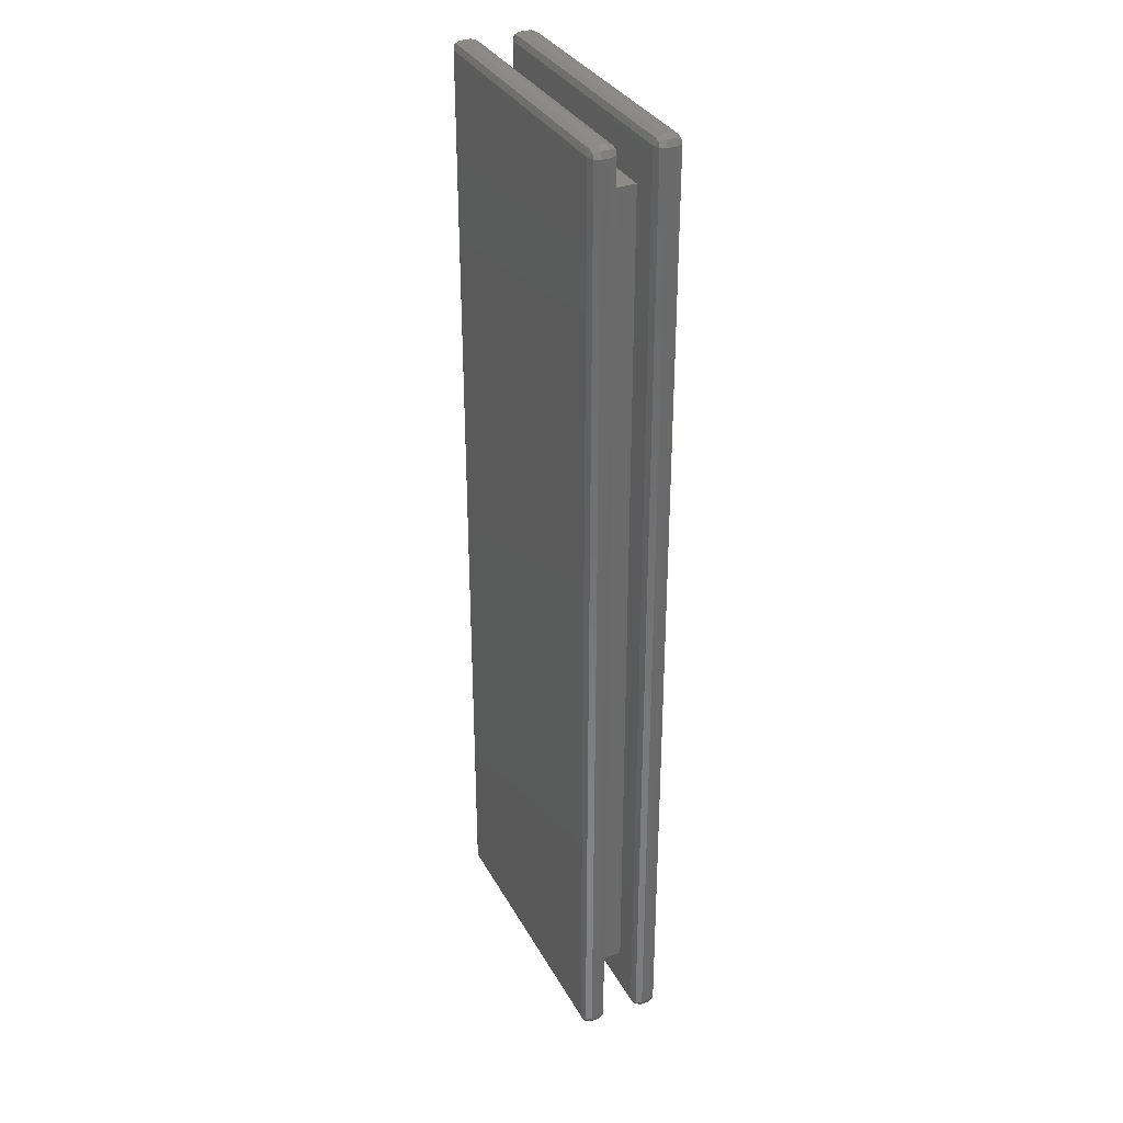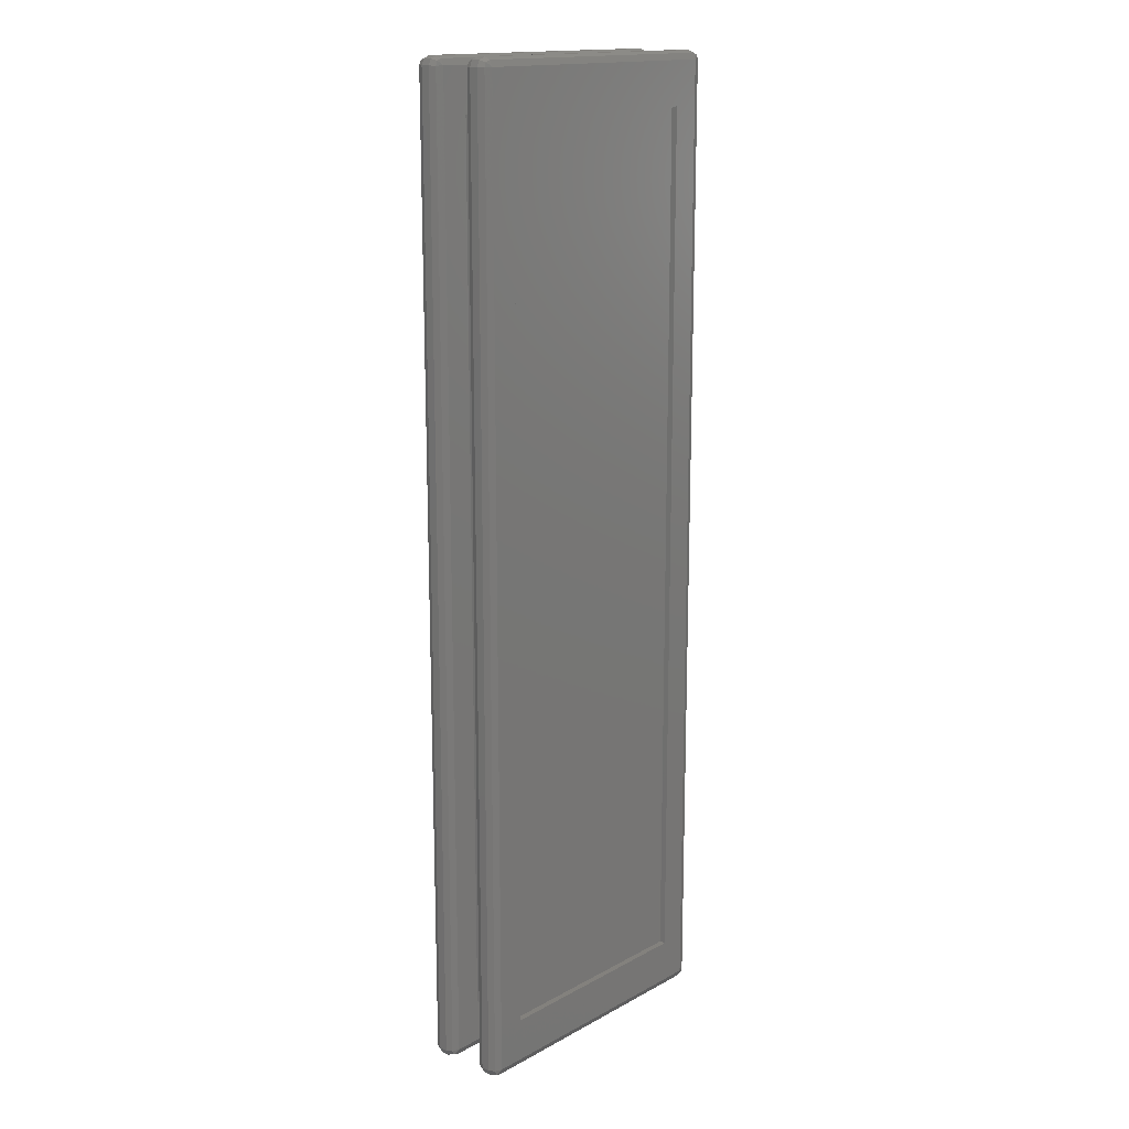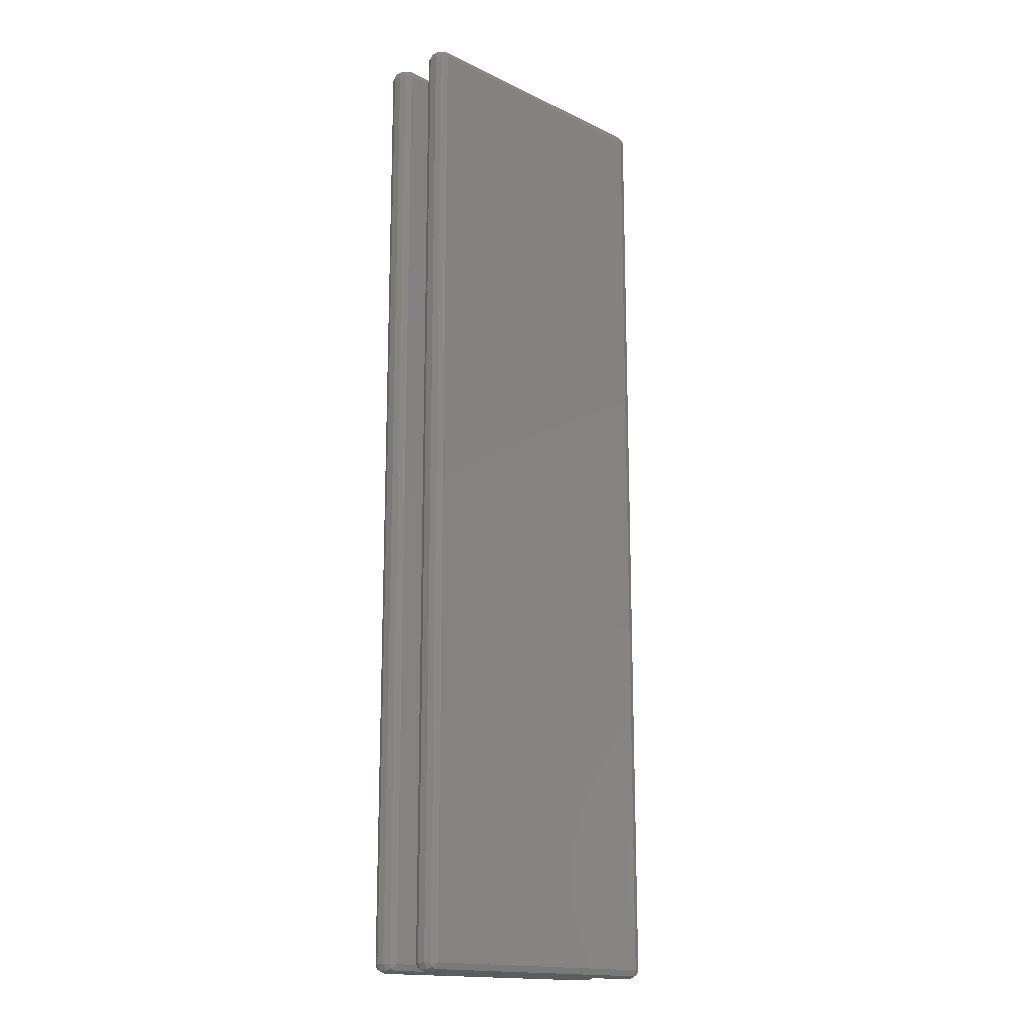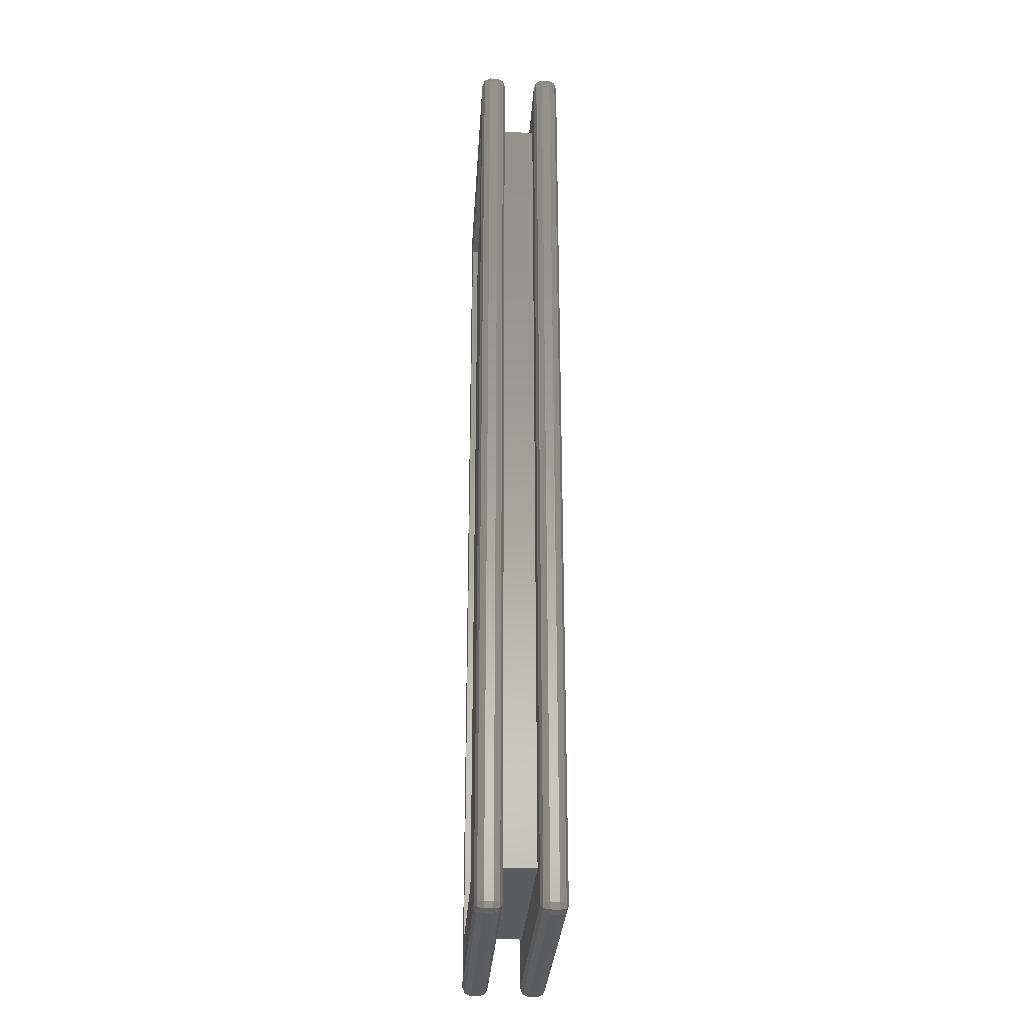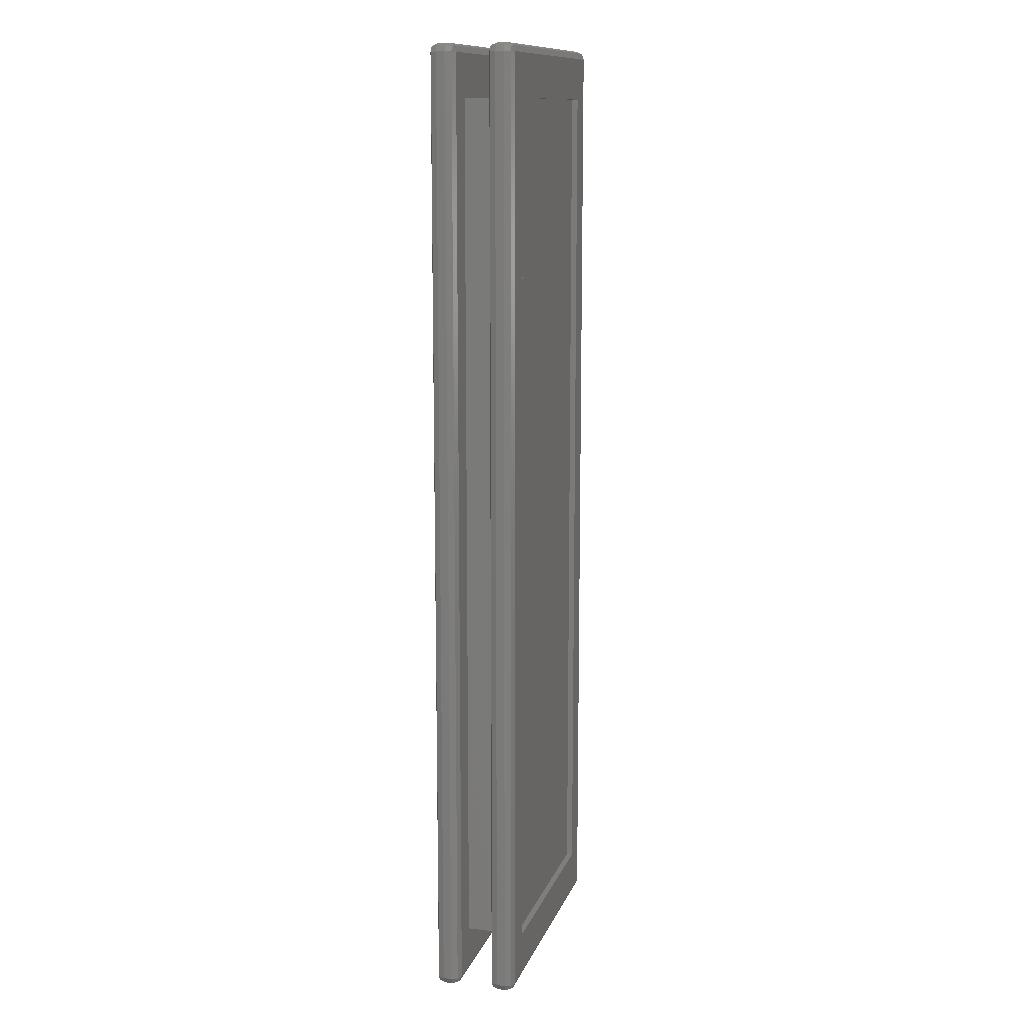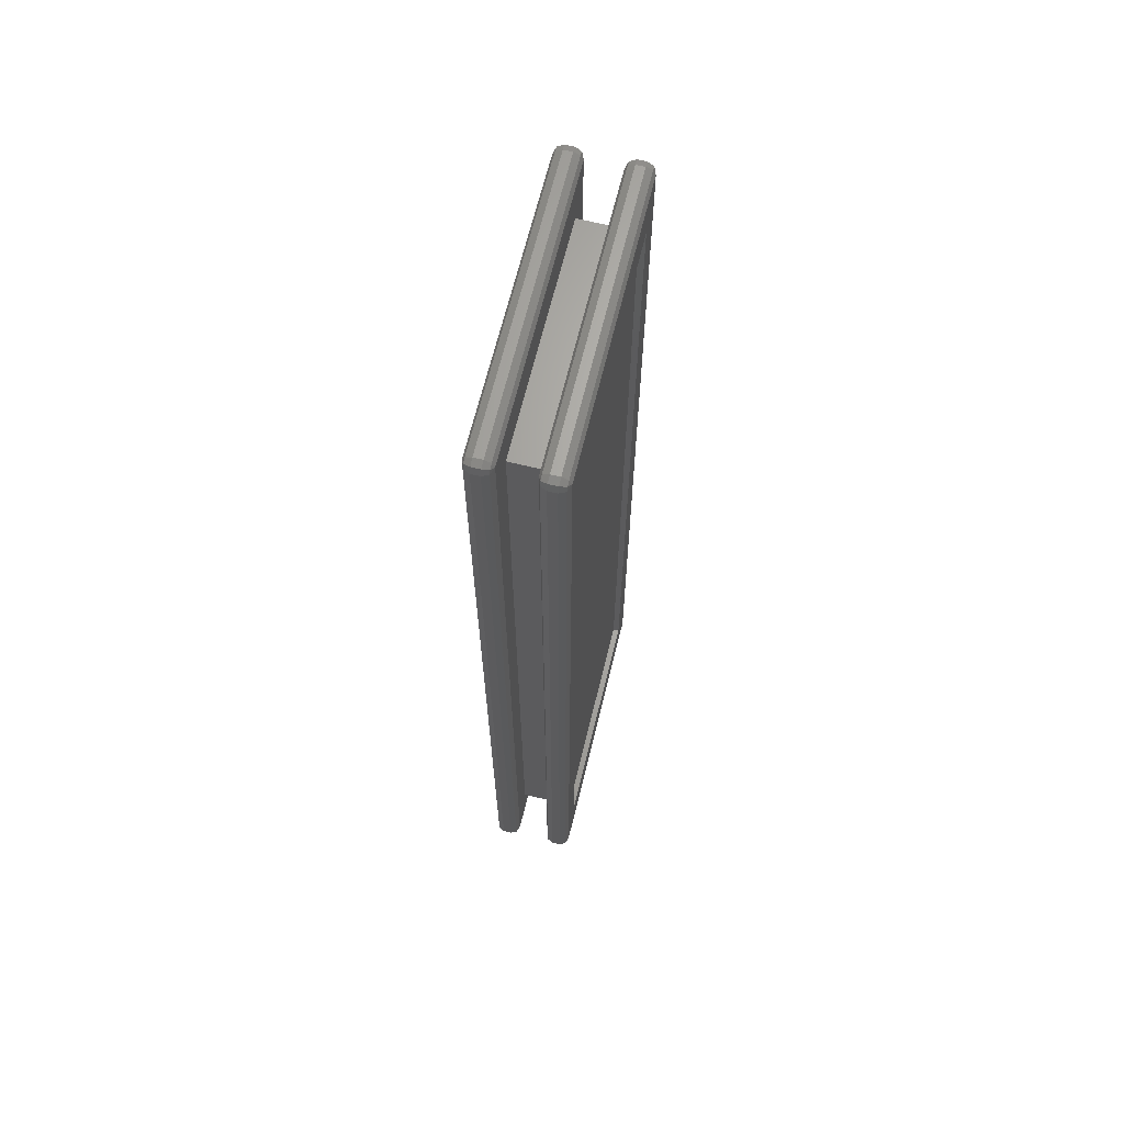
<metadata>
{"format":"stl","ext":"stl","renderer":"f3d","projection":"perspective","resolution":1024,"background":"white","views":[{"elev":33.2,"azim":65.2,"up":"+Y"},{"elev":15.9,"azim":131.8,"up":"+Y"},{"elev":-16.2,"azim":-44.6,"up":"+Y"},{"elev":-29.5,"azim":-93.4,"up":"+Y"},{"elev":12.2,"azim":105.6,"up":"+Y"},{"elev":66.5,"azim":103.8,"up":"+Y"}]}
</metadata>
<code>
# stl→obj: 128 verts, 280 faces
v -2595 -1915 1756
v -2595 -1901 1750
v -2605 -1905 1750
v -2610 -1915 1750
v -2610 -4034 1750
v -2595 -4034 1756
v -2605 -4044 1750
v -2595 -4048 1750
v -1976 -4048 1750
v -1976 -4034 1756
v -1965 -4044 1750
v -1960 -4034 1750
v -1960 -1915 1750
v -1976 -1915 1756
v -1965 -1905 1750
v -1976 -1901 1750
v -2610 -1901 1737
v -2595 -1896 1737
v -2616 -1915 1737
v -2616 -4034 1737
v -2610 -4048 1737
v -2595 -4053 1737
v -1976 -4053 1737
v -1960 -4048 1737
v -1954 -4034 1737
v -1954 -1915 1737
v -1960 -1901 1737
v -1976 -1896 1737
v -2610 -1901 1718
v -2595 -1896 1718
v -2616 -1915 1718
v -2616 -4034 1718
v -2610 -4048 1718
v -2595 -4053 1718
v -1976 -4053 1718
v -1960 -4048 1718
v -1954 -4034 1718
v -1954 -1915 1718
v -1960 -1901 1718
v -1976 -1896 1718
v -2605 -1905 1705
v -2595 -1901 1705
v -2610 -1915 1705
v -2610 -4034 1705
v -2605 -4044 1705
v -2595 -4048 1705
v -1976 -4048 1705
v -1965 -4044 1705
v -1960 -4034 1705
v -1960 -1915 1705
v -1965 -1905 1705
v -1976 -1901 1705
v -2595 -1915 1699
v -2595 -4034 1699
v -1976 -4034 1699
v -1976 -1915 1699
v -2535 -2009 1756
v -2035 -2009 1756
v -2535 -3940 1756
v -2035 -3940 1756
v -2035 -3940 1699
v -2035 -2009 1699
v -2535 -3940 1699
v -2535 -2009 1699
v -2595 -1915 1886
v -2595 -4034 1886
v -1976 -4034 1886
v -1976 -1915 1886
v -2595 -1901 1881
v -2605 -1905 1881
v -2610 -1915 1881
v -2610 -4034 1881
v -2605 -4044 1881
v -2595 -4048 1881
v -1976 -4048 1881
v -1965 -4044 1881
v -1960 -4034 1881
v -1960 -1915 1881
v -1965 -1905 1881
v -1976 -1901 1881
v -2595 -1896 1867
v -2610 -1901 1867
v -2616 -1915 1867
v -2616 -4034 1867
v -2610 -4048 1867
v -2595 -4053 1867
v -1976 -4053 1867
v -1960 -4048 1867
v -1954 -4034 1867
v -1954 -1915 1867
v -1960 -1901 1867
v -1976 -1896 1867
v -2595 -1896 1848
v -2610 -1901 1848
v -2616 -1915 1848
v -2616 -4034 1848
v -2610 -4048 1848
v -2595 -4053 1848
v -1976 -4053 1848
v -1960 -4048 1848
v -1954 -4034 1848
v -1954 -1915 1848
v -1960 -1901 1848
v -1976 -1896 1848
v -2595 -1901 1835
v -2605 -1905 1835
v -2610 -1915 1835
v -2610 -4034 1835
v -2605 -4044 1835
v -2595 -4048 1835
v -1976 -4048 1835
v -1965 -4044 1835
v -1960 -4034 1835
v -1960 -1915 1835
v -1965 -1905 1835
v -1976 -1901 1835
v -2595 -1915 1829
v -2595 -4034 1829
v -1976 -4034 1829
v -1976 -1915 1829
v -2535 -2009 1832
v -2535 -3940 1832
v -2035 -3940 1832
v -2035 -2009 1832
v -2535 -2009 1712
v -2535 -3940 1712
v -2035 -3940 1712
v -2035 -2009 1712
f 1 2 3
f 1 3 4
f 5 6 1
f 1 4 5
f 6 5 7
f 6 7 8
f 9 10 6
f 6 8 9
f 10 9 11
f 10 11 12
f 13 14 10
f 10 12 13
f 14 13 15
f 14 15 16
f 2 1 14
f 14 16 2
f 17 3 2
f 2 18 17
f 19 4 3
f 3 17 19
f 20 5 4
f 4 19 20
f 21 7 5
f 5 20 21
f 22 8 7
f 7 21 22
f 23 9 8
f 8 22 23
f 24 11 9
f 9 23 24
f 25 12 11
f 11 24 25
f 26 13 12
f 12 25 26
f 27 15 13
f 13 26 27
f 28 16 15
f 15 27 28
f 18 2 16
f 16 28 18
f 29 17 18
f 18 30 29
f 31 19 17
f 17 29 31
f 32 20 19
f 19 31 32
f 33 21 20
f 20 32 33
f 34 22 21
f 21 33 34
f 35 23 22
f 22 34 35
f 36 24 23
f 23 35 36
f 37 25 24
f 24 36 37
f 38 26 25
f 25 37 38
f 39 27 26
f 26 38 39
f 40 28 27
f 27 39 40
f 30 18 28
f 28 40 30
f 41 29 30
f 30 42 41
f 43 31 29
f 29 41 43
f 44 32 31
f 31 43 44
f 45 33 32
f 32 44 45
f 46 34 33
f 33 45 46
f 47 35 34
f 34 46 47
f 48 36 35
f 35 47 48
f 49 37 36
f 36 48 49
f 50 38 37
f 37 49 50
f 51 39 38
f 38 50 51
f 52 40 39
f 39 51 52
f 42 30 40
f 40 52 42
f 42 53 41
f 41 53 43
f 54 44 43
f 43 53 54
f 44 54 45
f 45 54 46
f 55 47 46
f 46 54 55
f 47 55 48
f 48 55 49
f 56 50 49
f 49 55 56
f 50 56 51
f 51 56 52
f 53 42 52
f 52 56 53
f 57 58 14
f 57 14 1
f 57 1 6
f 59 57 6
f 59 6 10
f 60 59 10
f 60 10 14
f 60 14 58
f 61 62 56
f 61 56 55
f 63 61 55
f 63 55 54
f 64 63 54
f 64 54 53
f 64 53 56
f 64 56 62
f 59 63 64
f 64 57 59
f 60 61 63
f 63 59 60
f 61 60 58
f 58 62 61
f 57 64 62
f 62 58 57
f 65 66 67
f 65 67 68
f 65 69 70
f 65 70 71
f 65 71 72
f 65 72 66
f 66 72 73
f 66 73 74
f 66 74 75
f 66 75 67
f 67 75 76
f 67 76 77
f 67 77 78
f 67 78 68
f 68 78 79
f 68 79 80
f 68 80 69
f 68 69 65
f 69 81 82
f 69 82 70
f 70 82 83
f 70 83 71
f 71 83 84
f 71 84 72
f 72 84 85
f 72 85 73
f 73 85 86
f 73 86 74
f 74 86 87
f 74 87 75
f 75 87 88
f 75 88 76
f 76 88 89
f 76 89 77
f 77 89 90
f 77 90 78
f 78 90 91
f 78 91 79
f 79 91 92
f 79 92 80
f 80 92 81
f 80 81 69
f 81 93 94
f 81 94 82
f 82 94 95
f 82 95 83
f 83 95 96
f 83 96 84
f 84 96 97
f 84 97 85
f 85 97 98
f 85 98 86
f 86 98 99
f 86 99 87
f 87 99 100
f 87 100 88
f 88 100 101
f 88 101 89
f 89 101 102
f 89 102 90
f 90 102 103
f 90 103 91
f 91 103 104
f 91 104 92
f 92 104 93
f 92 93 81
f 93 105 106
f 93 106 94
f 94 106 107
f 94 107 95
f 95 107 108
f 95 108 96
f 96 108 109
f 96 109 97
f 97 109 110
f 97 110 98
f 98 110 111
f 98 111 99
f 99 111 112
f 99 112 100
f 100 112 113
f 100 113 101
f 101 113 114
f 101 114 102
f 102 114 115
f 102 115 103
f 103 115 116
f 103 116 104
f 104 116 105
f 104 105 93
f 105 117 106
f 106 117 107
f 107 117 118
f 107 118 108
f 108 118 109
f 109 118 110
f 110 118 119
f 110 119 111
f 111 119 112
f 112 119 113
f 113 119 120
f 113 120 114
f 114 120 115
f 115 120 116
f 116 120 117
f 116 117 105
f 120 119 118
f 120 118 117
f 121 122 123
f 121 123 124
f 121 121 121
f 121 121 122
f 121 122 122
f 122 122 122
f 122 122 123
f 122 123 123
f 123 123 123
f 123 123 124
f 123 124 124
f 124 124 124
f 124 124 121
f 124 121 121
f 121 125 125
f 121 125 121
f 121 125 126
f 121 126 122
f 122 126 126
f 122 126 122
f 122 126 127
f 122 127 123
f 123 127 127
f 123 127 123
f 123 127 128
f 123 128 124
f 124 128 128
f 124 128 124
f 124 128 125
f 124 125 121
f 125 125 125
f 125 125 126
f 125 126 126
f 126 126 126
f 126 126 127
f 126 127 127
f 127 127 127
f 127 127 128
f 127 128 128
f 128 128 128
f 128 128 125
f 128 125 125
f 128 127 126
f 128 126 125

</code>
